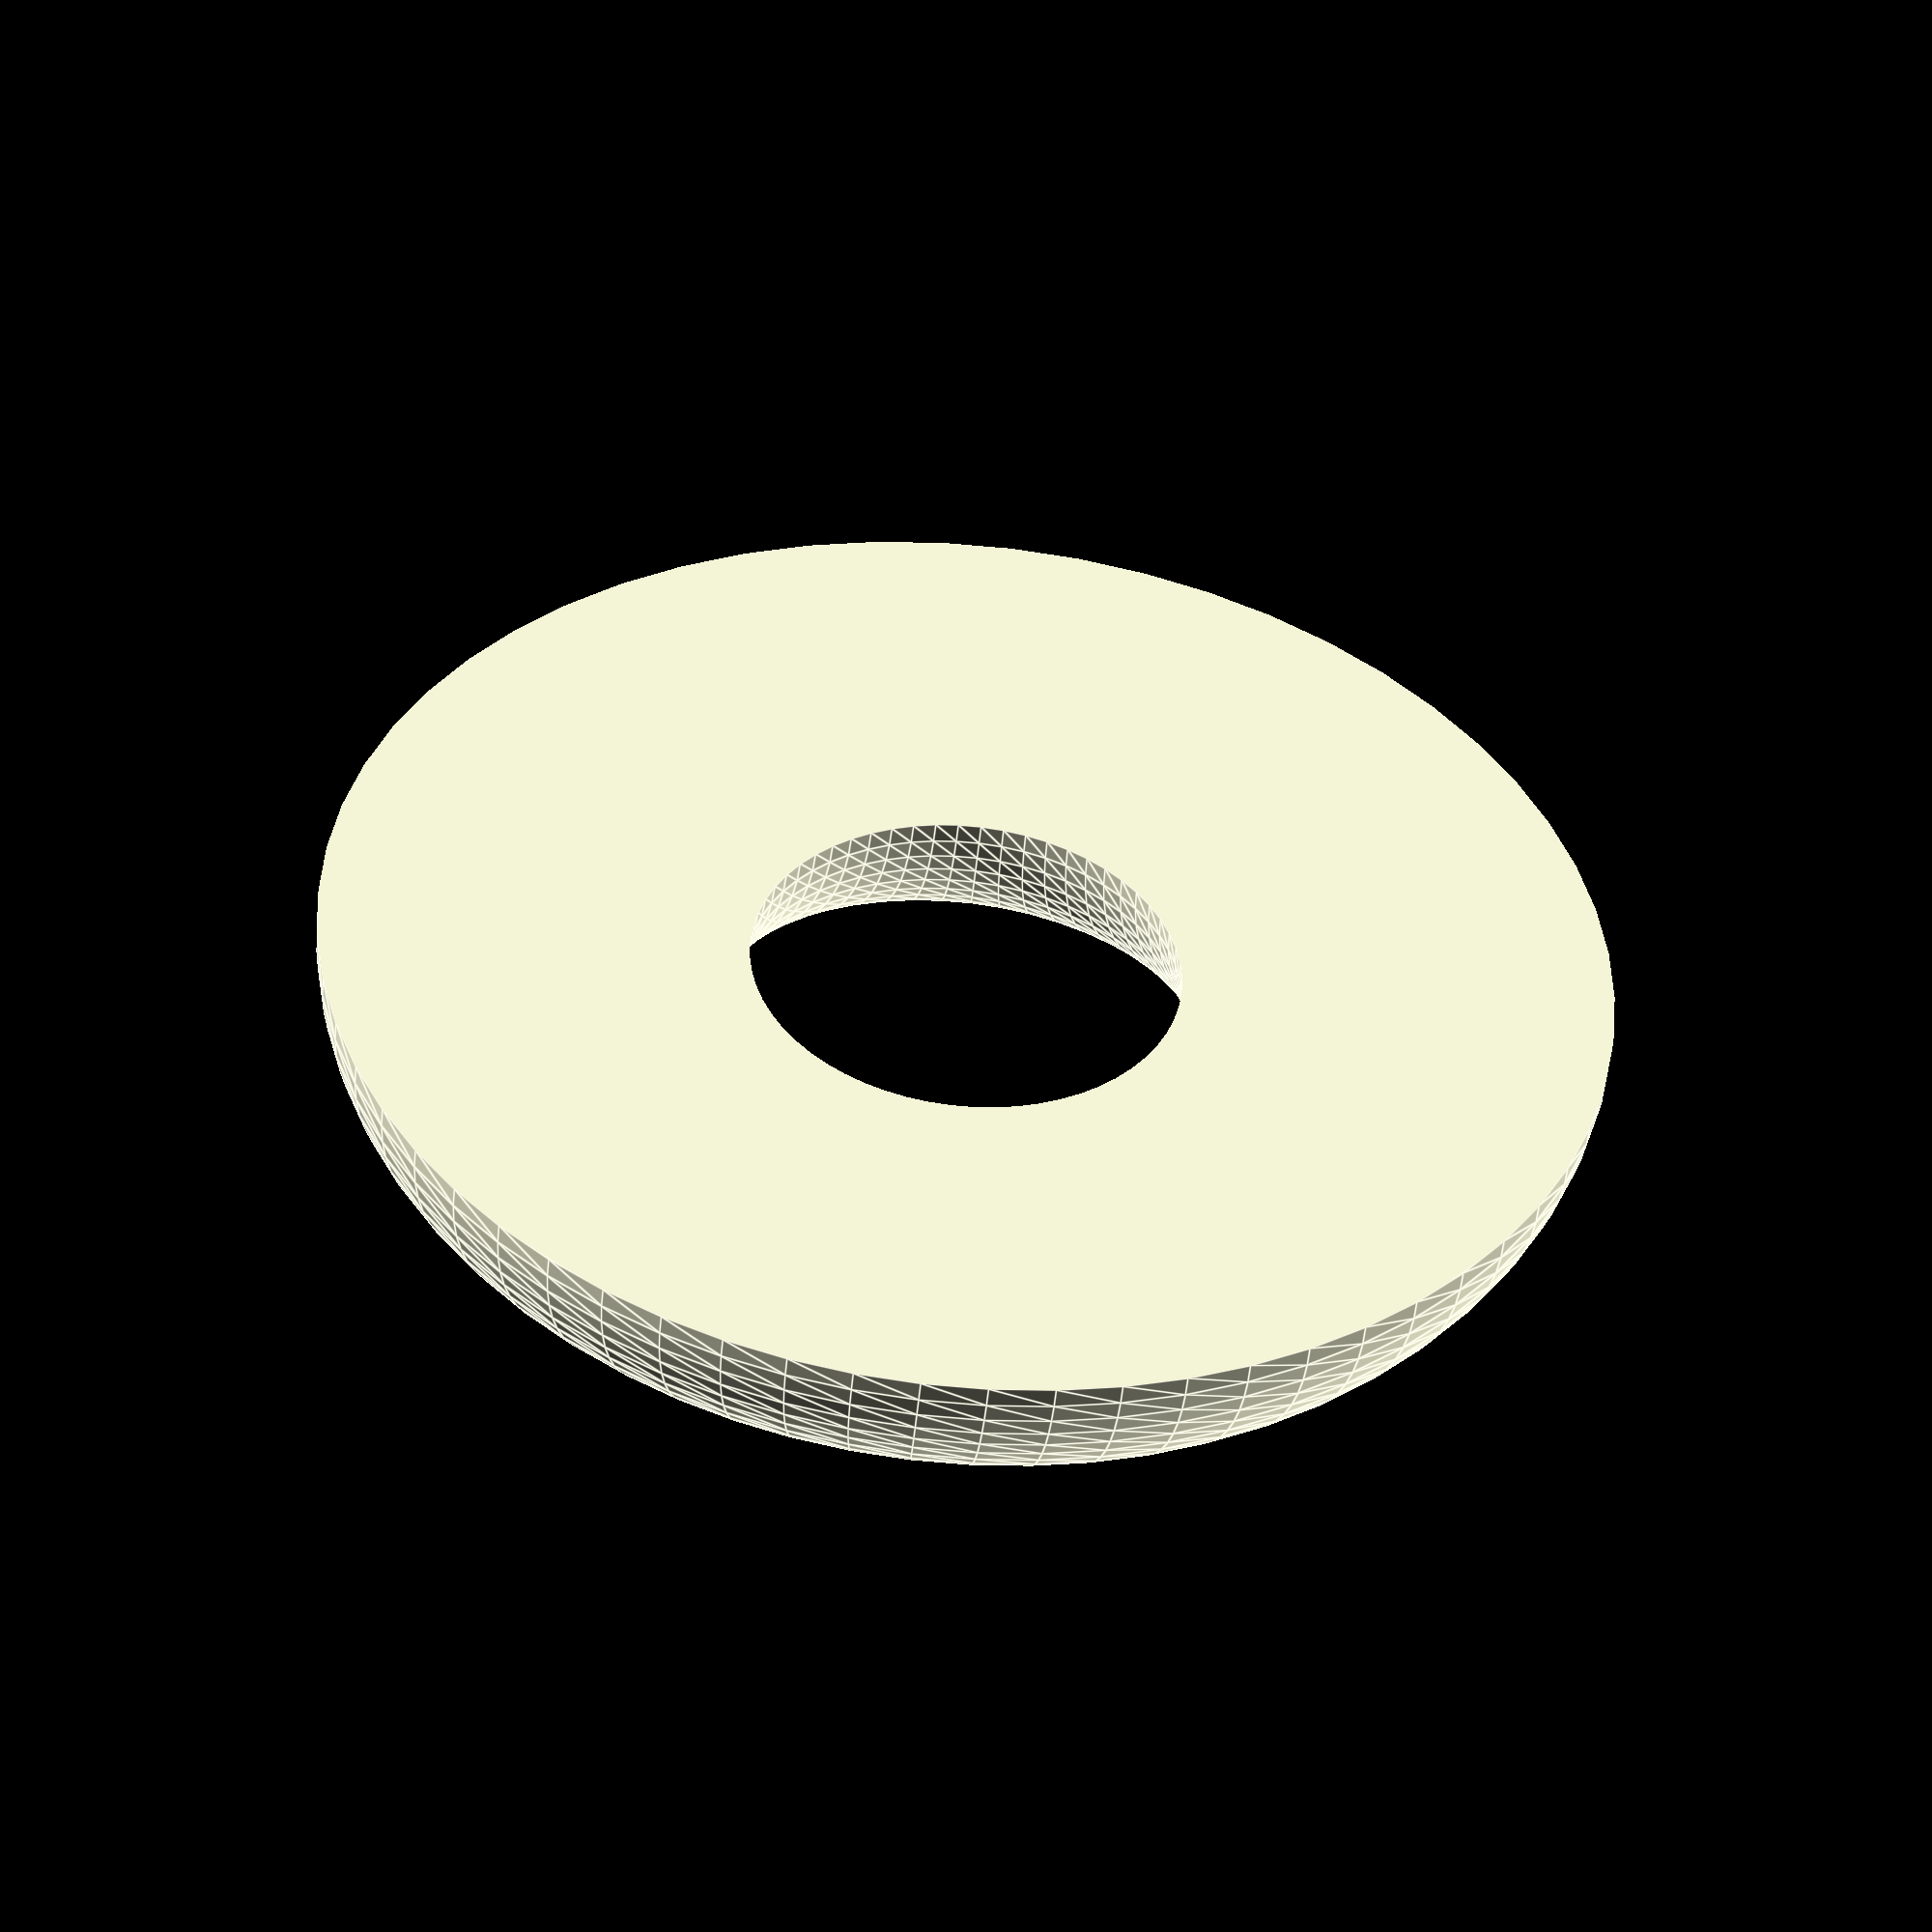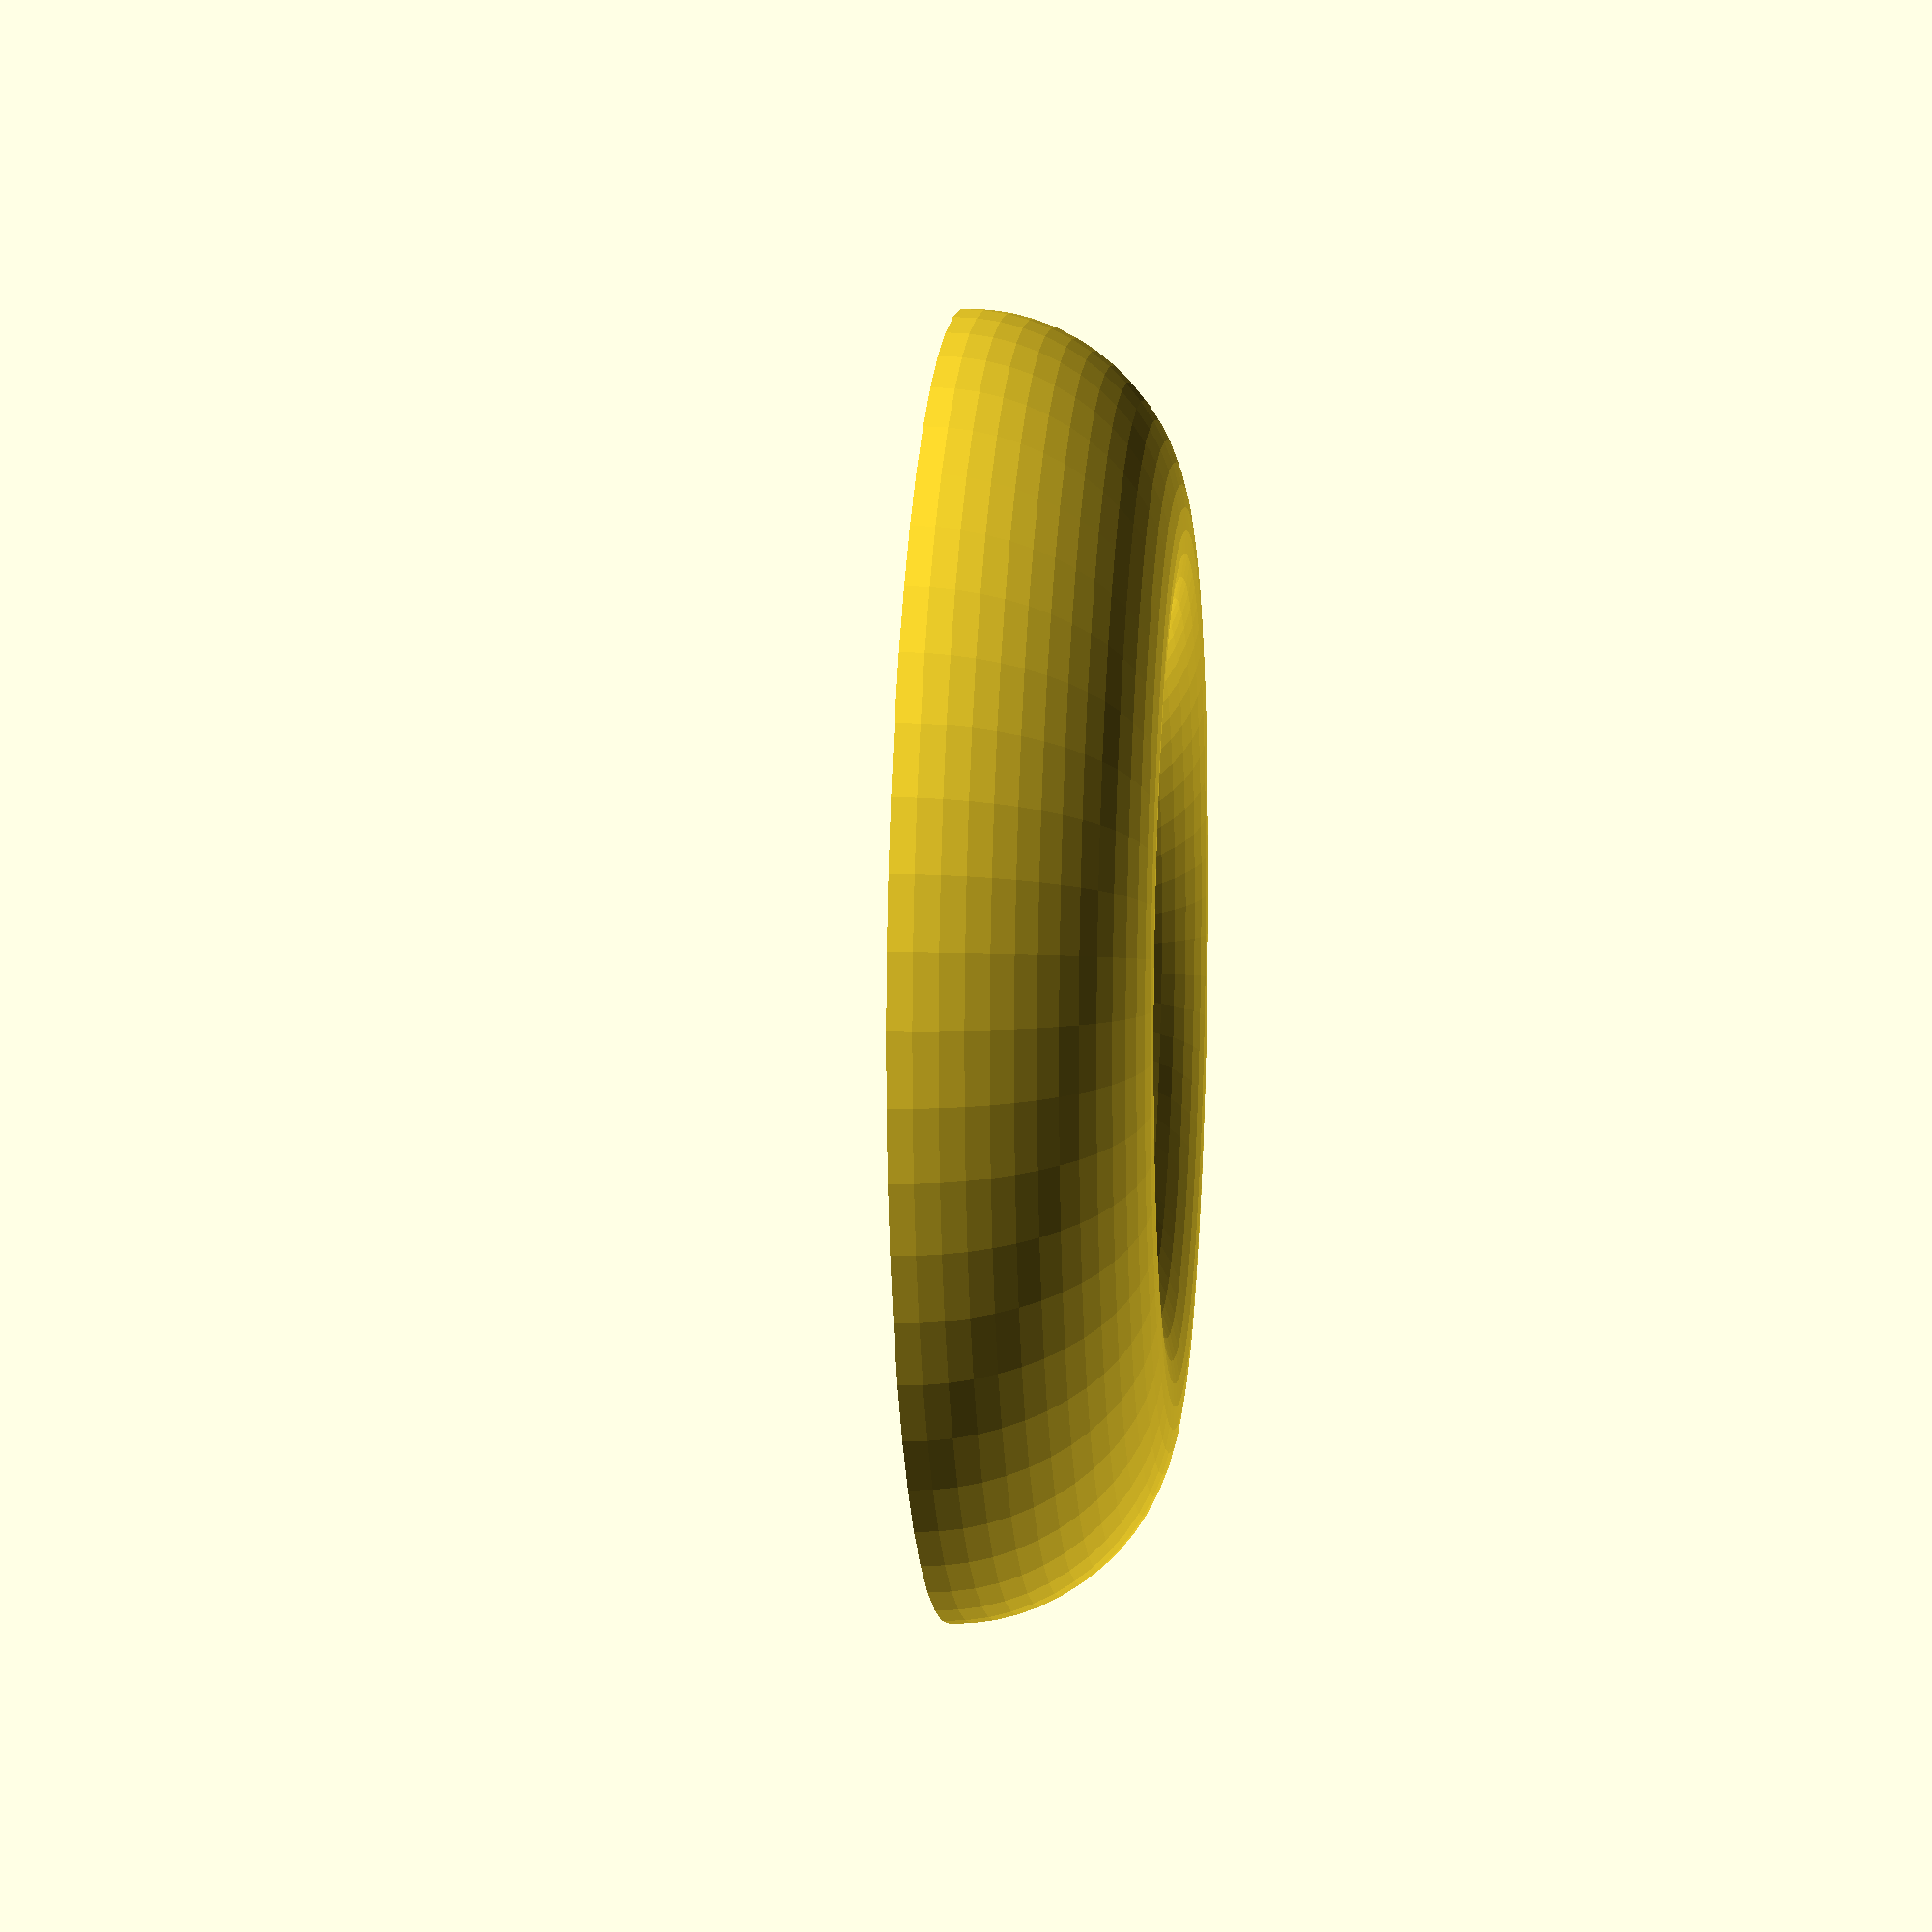
<openscad>
//Radi de revolució
radi_rev = 20; // [1:40]

//Radi petit cercle que gira
radi_cercle = 10; // [1:20]

costat_cub = 2*(radi_rev + radi_cercle);

intersection(){
	rotate_extrude(convexity = 10, $fn=60)
		translate([radi_rev, 0, 0])
			circle(r = radi_cercle,$fn=60);
	translate([0,0,radi_cercle/2]) 
		cube([costat_cub,costat_cub,radi_cercle],center=true);
}
</openscad>
<views>
elev=229.7 azim=50.0 roll=5.4 proj=o view=edges
elev=353.3 azim=91.7 roll=276.1 proj=p view=wireframe
</views>
